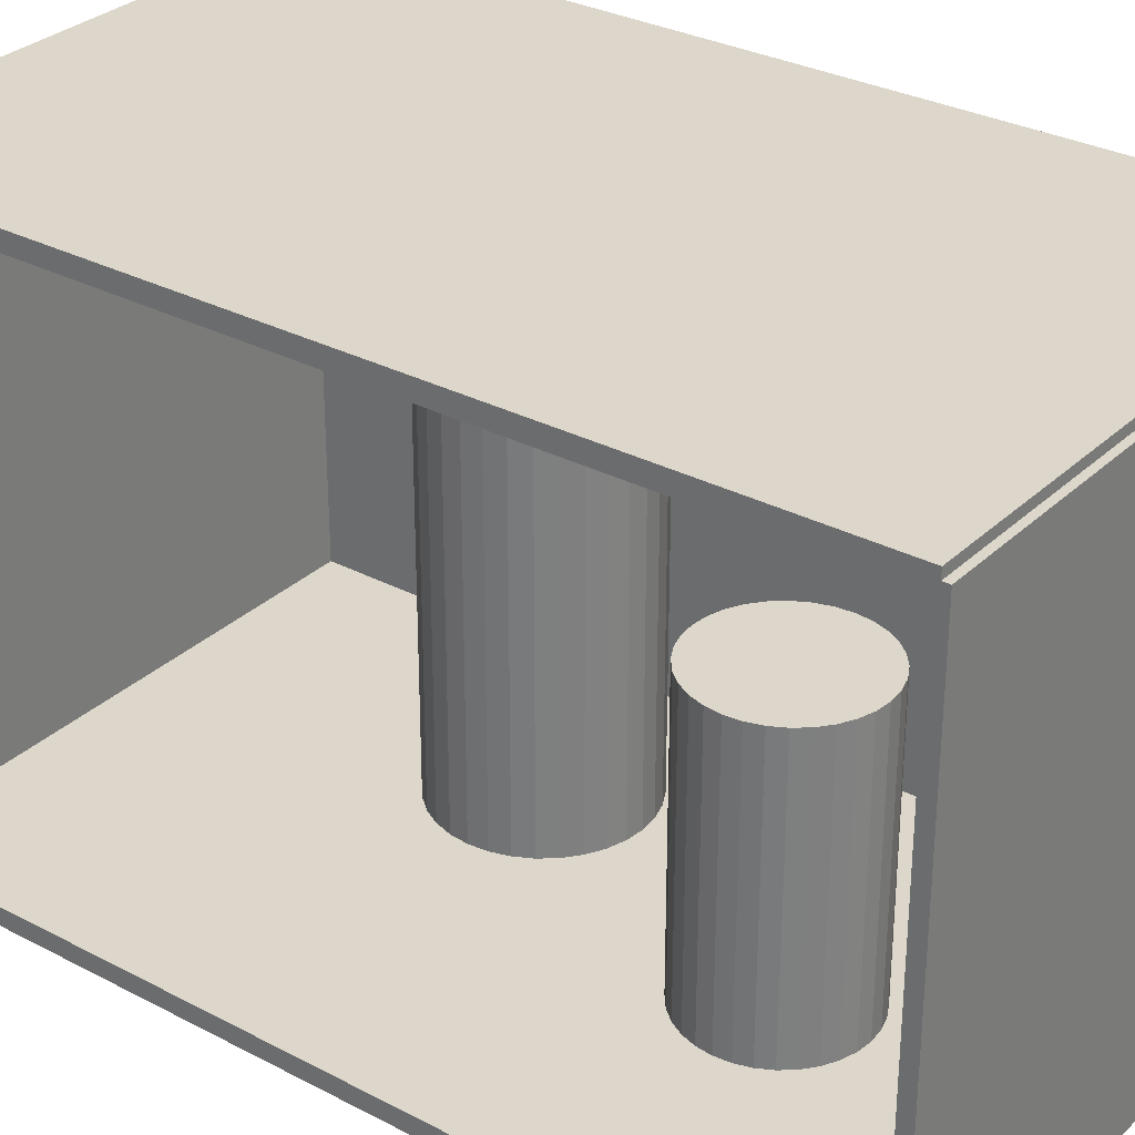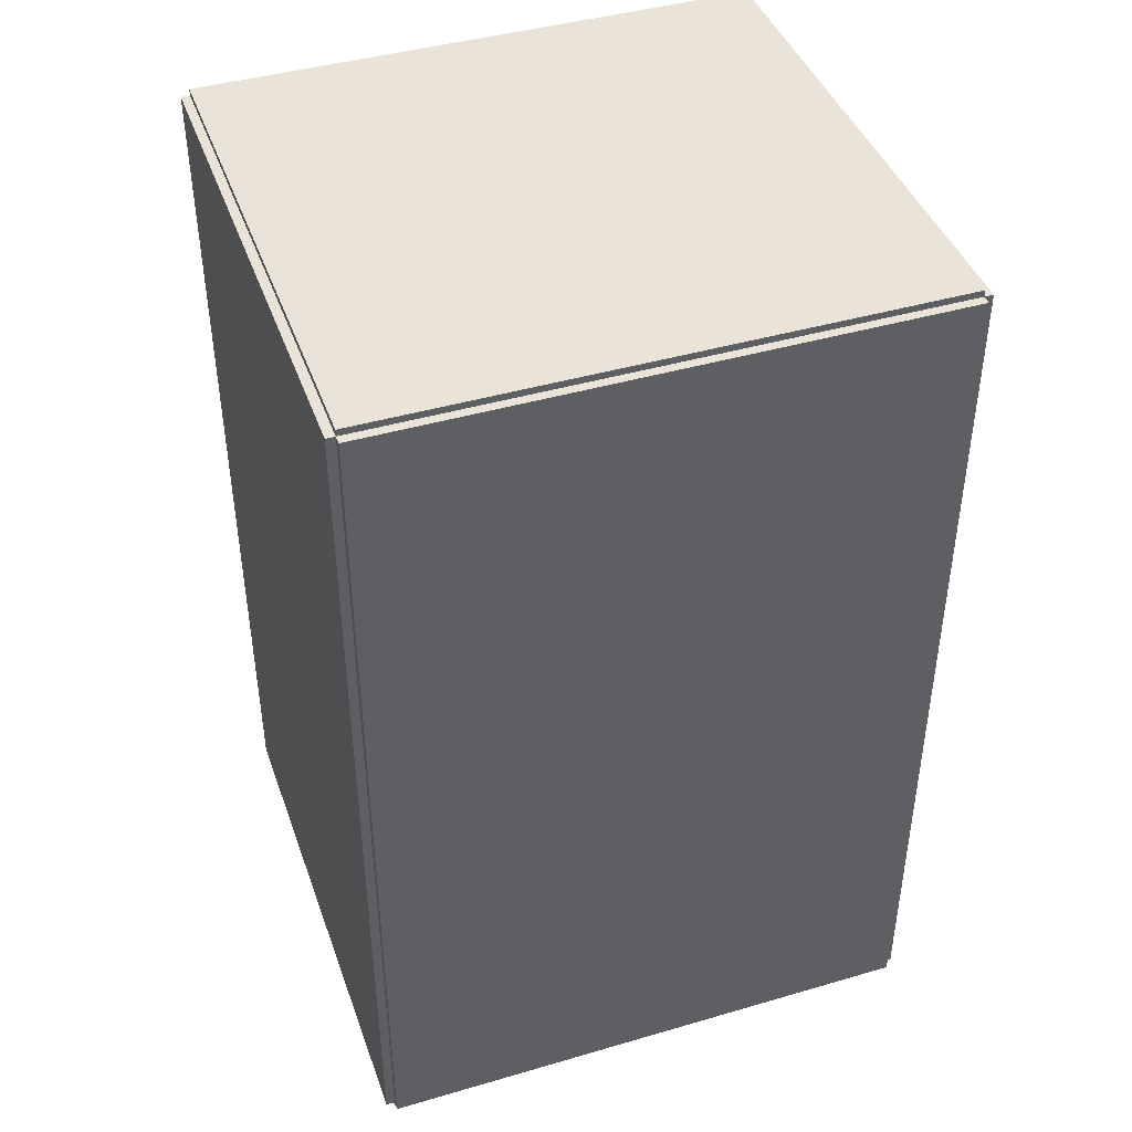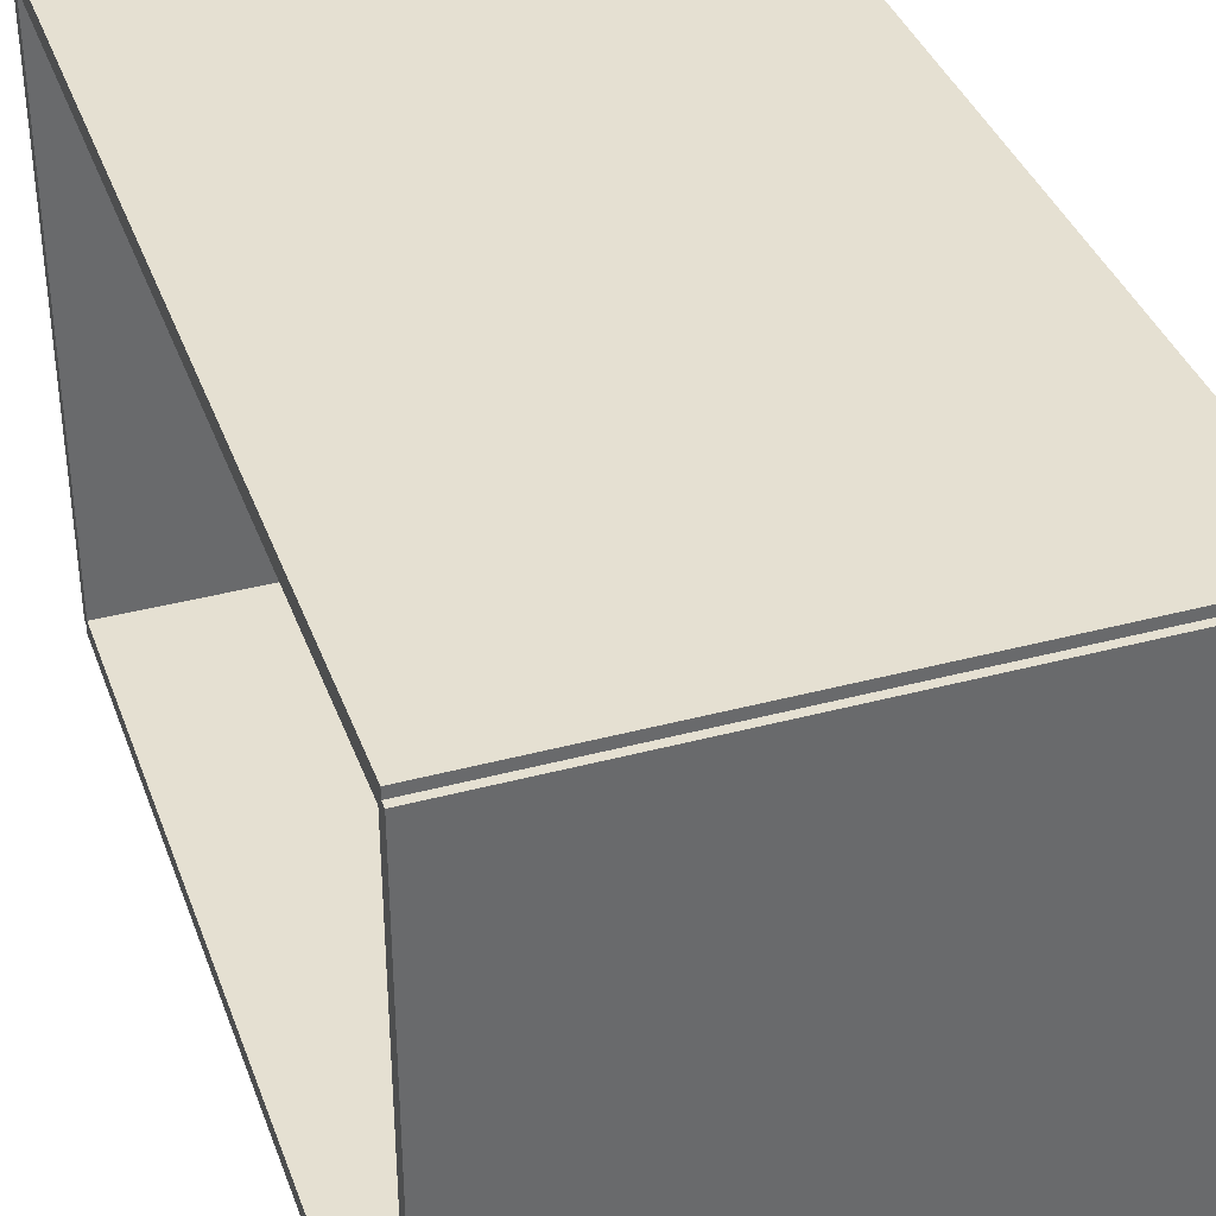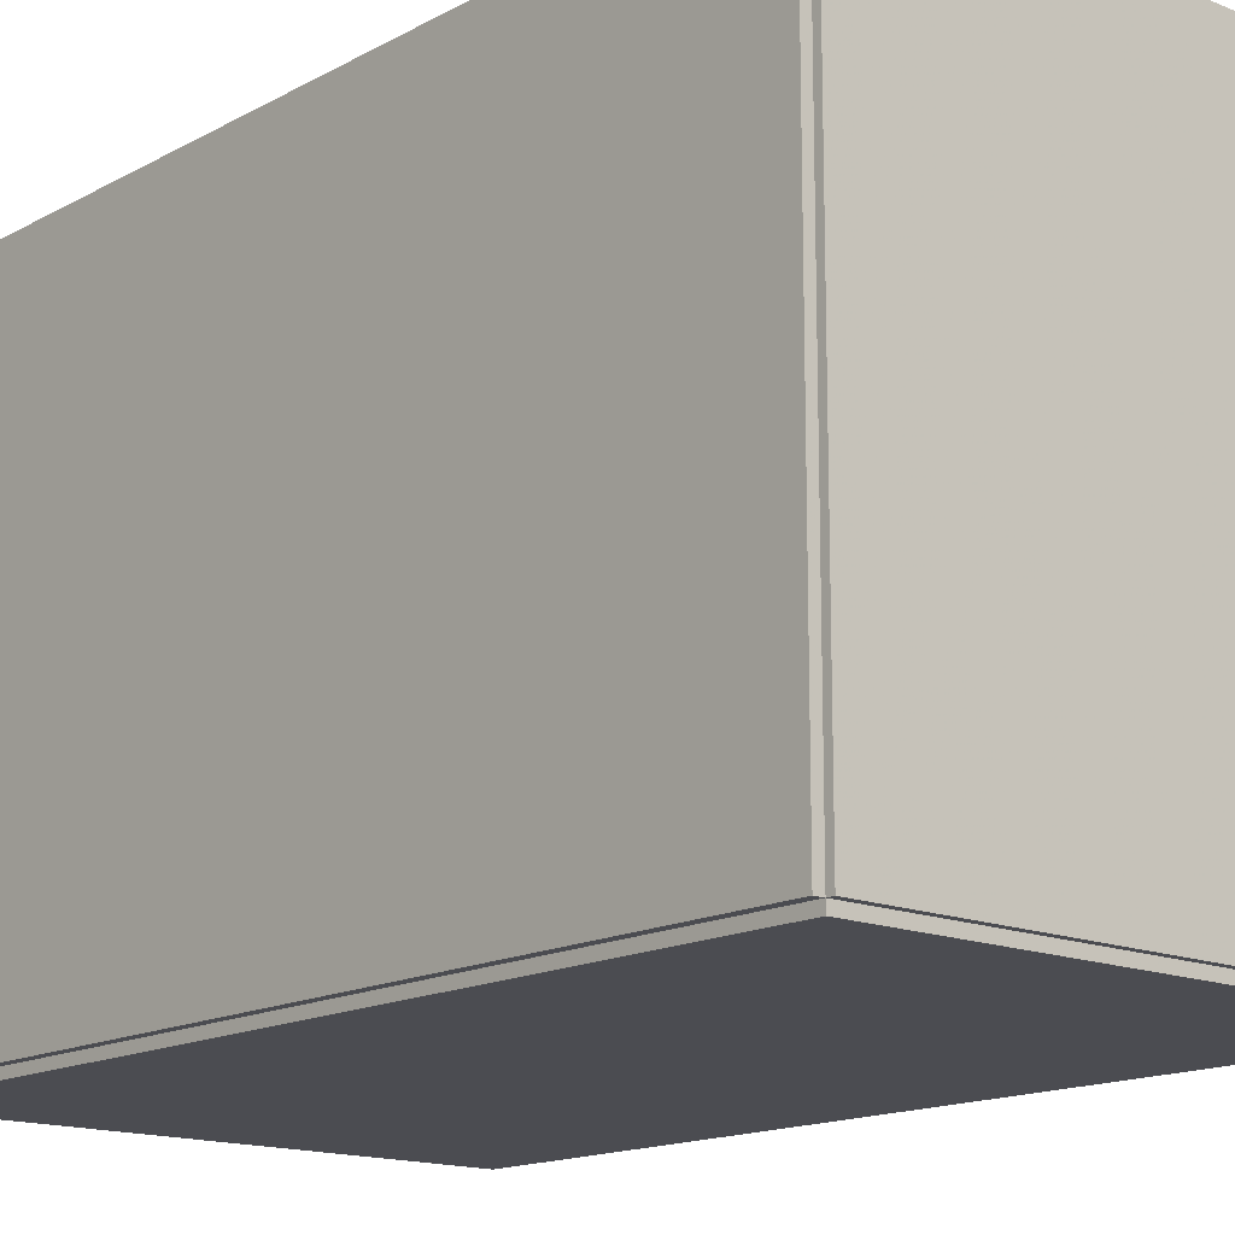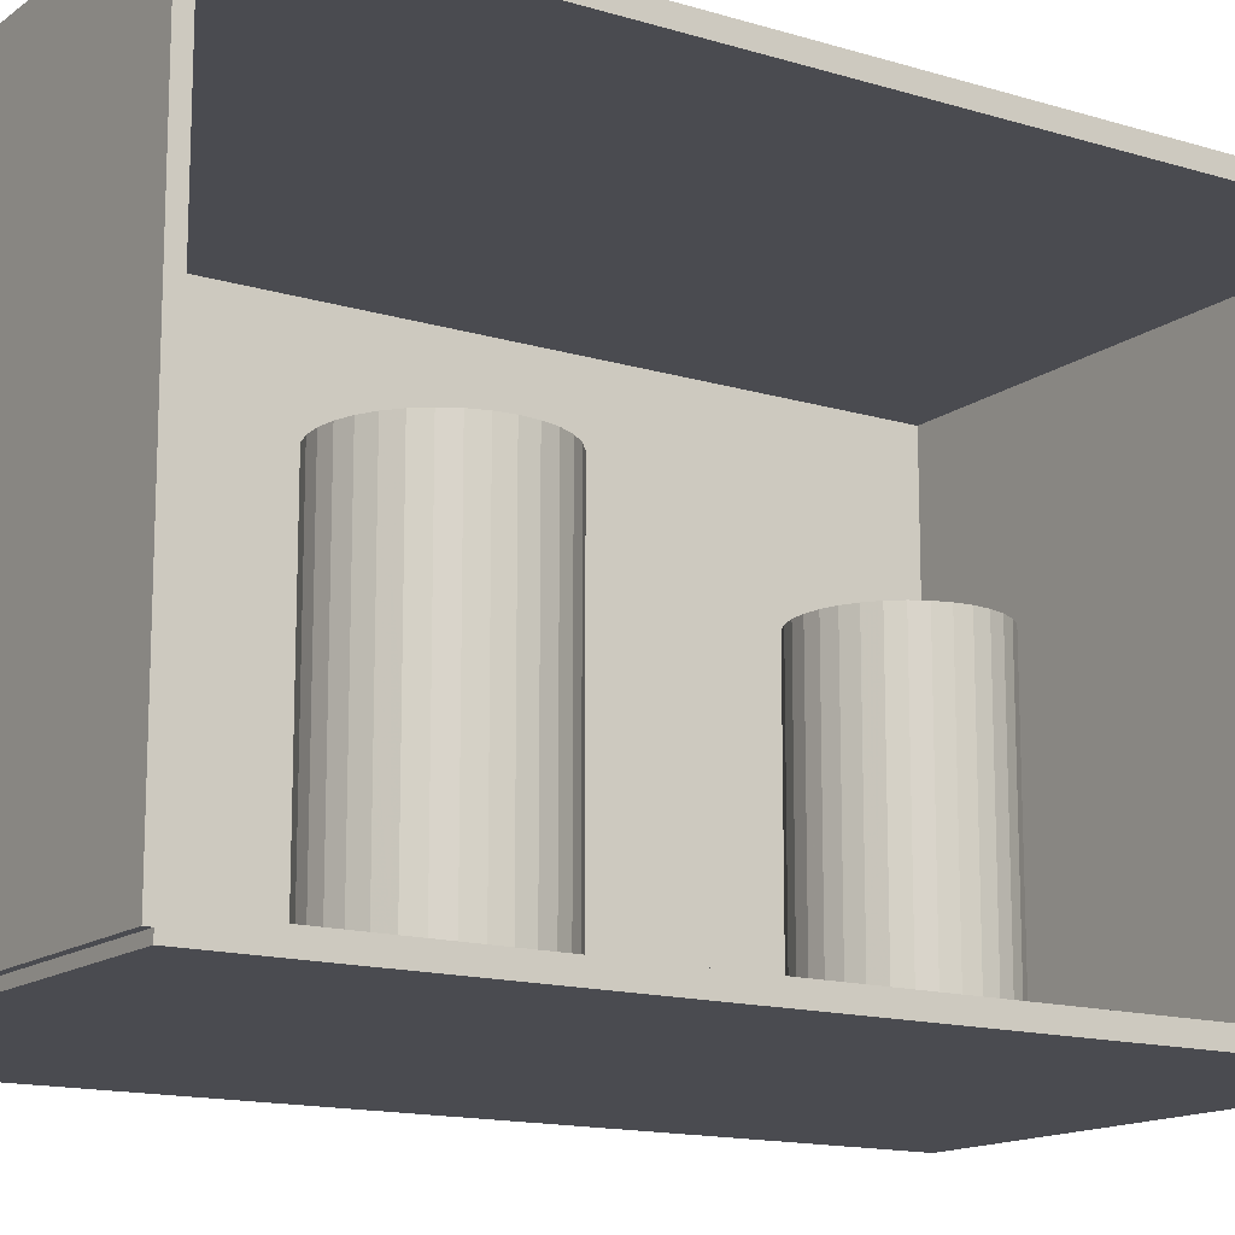
<metadata>
{"format":"obj","ext":"obj","renderer":"f3d","projection":"perspective","resolution":1024,"background":"white","views":[{"elev":30.6,"azim":127.1,"up":"+Z"},{"elev":42.8,"azim":-109.1,"up":"+Y"},{"elev":37.8,"azim":161.2,"up":"+Z"},{"elev":-15.3,"azim":-41.2,"up":"+Z"},{"elev":-14.5,"azim":56.7,"up":"+Z"}]}
</metadata>
<code>
v -0.08895 -0.1509 -0.002974
v -0.08895 -0.1509 0.002974
v -0.08895 0.1509 -0.002974
v -0.08895 0.1509 0.002974
v 0.08895 -0.1509 -0.002974
v 0.08895 -0.1509 0.002974
v 0.08895 0.1509 -0.002974
v 0.08895 0.1509 0.002974
v -0.08597 -0.1509 0
v -0.09192 -0.1509 0
v -0.08597 0.1509 0
v -0.09192 0.1509 0
v -0.08597 -0.1509 0.1875
v -0.09192 -0.1509 0.1875
v -0.08597 0.1509 0.1875
v -0.09192 0.1509 0.1875
v -0.08895 0.1487 0.1875
v -0.08895 0.1532 0.1875
v -0.08895 0.1487 0
v -0.08895 0.1532 0
v 0.08895 0.1487 0.1875
v 0.08895 0.1532 0.1875
v 0.08895 0.1487 0
v 0.08895 0.1532 0
v -0.08895 -0.1487 0
v -0.08895 -0.1532 0
v -0.08895 -0.1487 0.1875
v -0.08895 -0.1532 0.1875
v 0.08895 -0.1487 0
v 0.08895 -0.1532 0
v 0.08895 -0.1487 0.1875
v 0.08895 -0.1532 0.1875
v -0.08895 -0.1509 0.1845
v -0.08895 -0.1509 0.1905
v -0.08895 0.1509 0.1845
v -0.08895 0.1509 0.1905
v 0.08895 -0.1509 0.1845
v 0.08895 -0.1509 0.1905
v 0.08895 0.1509 0.1845
v 0.08895 0.1509 0.1905
v -0.02831 -0.02789 0.005947
v 0.002811 -0.02789 0.005947
v 0.002811 -0.02789 0.06951
v -0.02831 -0.02789 0.06951
v 0.002214 -0.02182 0.005947
v 0.002214 -0.02182 0.06951
v 0.0004428 -0.01598 0.005947
v 0.0004428 -0.01598 0.06951
v -0.002433 -0.0106 0.005947
v -0.002433 -0.0106 0.06951
v -0.006303 -0.005884 0.005947
v -0.006303 -0.005884 0.06951
v -0.01102 -0.002015 0.005947
v -0.01102 -0.002015 0.06951
v -0.0164 0.0008609 0.005947
v -0.0164 0.0008609 0.06951
v -0.02224 0.002632 0.005947
v -0.02224 0.002632 0.06951
v -0.02831 0.00323 0.005947
v -0.02831 0.00323 0.06951
v -0.03438 0.002632 0.005947
v -0.03438 0.002632 0.06951
v -0.04021 0.0008609 0.005947
v -0.04021 0.0008609 0.06951
v -0.04559 -0.002015 0.005947
v -0.04559 -0.002015 0.06951
v -0.05031 -0.005884 0.005947
v -0.05031 -0.005884 0.06951
v -0.05418 -0.0106 0.005947
v -0.05418 -0.0106 0.06951
v -0.05705 -0.01598 0.005947
v -0.05705 -0.01598 0.06951
v -0.05883 -0.02182 0.005947
v -0.05883 -0.02182 0.06951
v -0.05942 -0.02789 0.005947
v -0.05942 -0.02789 0.06951
v -0.05883 -0.03396 0.005947
v -0.05883 -0.03396 0.06951
v -0.05705 -0.0398 0.005947
v -0.05705 -0.0398 0.06951
v -0.05418 -0.04518 0.005947
v -0.05418 -0.04518 0.06951
v -0.05031 -0.04989 0.005947
v -0.05031 -0.04989 0.06951
v -0.04559 -0.05376 0.005947
v -0.04559 -0.05376 0.06951
v -0.04021 -0.05664 0.005947
v -0.04021 -0.05664 0.06951
v -0.03438 -0.05841 0.005947
v -0.03438 -0.05841 0.06951
v -0.02831 -0.05901 0.005947
v -0.02831 -0.05901 0.06951
v -0.02224 -0.05841 0.005947
v -0.02224 -0.05841 0.06951
v -0.0164 -0.05664 0.005947
v -0.0164 -0.05664 0.06951
v -0.01102 -0.05376 0.005947
v -0.01102 -0.05376 0.06951
v -0.006303 -0.04989 0.005947
v -0.006303 -0.04989 0.06951
v -0.002433 -0.04518 0.005947
v -0.002433 -0.04518 0.06951
v 0.0004428 -0.0398 0.005947
v 0.0004428 -0.0398 0.06951
v 0.002214 -0.03396 0.005947
v 0.002214 -0.03396 0.06951
v -0.02831 -0.02789 0.06951
v 0.002811 -0.02789 0.06951
v 0.002811 -0.02789 0.1331
v -0.02831 -0.02789 0.1331
v 0.002214 -0.02182 0.06951
v 0.002214 -0.02182 0.1331
v 0.0004428 -0.01598 0.06951
v 0.0004428 -0.01598 0.1331
v -0.002433 -0.0106 0.06951
v -0.002433 -0.0106 0.1331
v -0.006303 -0.005884 0.06951
v -0.006303 -0.005884 0.1331
v -0.01102 -0.002015 0.06951
v -0.01102 -0.002015 0.1331
v -0.0164 0.0008609 0.06951
v -0.0164 0.0008609 0.1331
v -0.02224 0.002632 0.06951
v -0.02224 0.002632 0.1331
v -0.02831 0.00323 0.06951
v -0.02831 0.00323 0.1331
v -0.03438 0.002632 0.06951
v -0.03438 0.002632 0.1331
v -0.04021 0.0008609 0.06951
v -0.04021 0.0008609 0.1331
v -0.04559 -0.002015 0.06951
v -0.04559 -0.002015 0.1331
v -0.05031 -0.005884 0.06951
v -0.05031 -0.005884 0.1331
v -0.05418 -0.0106 0.06951
v -0.05418 -0.0106 0.1331
v -0.05705 -0.01598 0.06951
v -0.05705 -0.01598 0.1331
v -0.05883 -0.02182 0.06951
v -0.05883 -0.02182 0.1331
v -0.05942 -0.02789 0.06951
v -0.05942 -0.02789 0.1331
v -0.05883 -0.03396 0.06951
v -0.05883 -0.03396 0.1331
v -0.05705 -0.0398 0.06951
v -0.05705 -0.0398 0.1331
v -0.05418 -0.04518 0.06951
v -0.05418 -0.04518 0.1331
v -0.05031 -0.04989 0.06951
v -0.05031 -0.04989 0.1331
v -0.04559 -0.05376 0.06951
v -0.04559 -0.05376 0.1331
v -0.04021 -0.05664 0.06951
v -0.04021 -0.05664 0.1331
v -0.03438 -0.05841 0.06951
v -0.03438 -0.05841 0.1331
v -0.02831 -0.05901 0.06951
v -0.02831 -0.05901 0.1331
v -0.02224 -0.05841 0.06951
v -0.02224 -0.05841 0.1331
v -0.0164 -0.05664 0.06951
v -0.0164 -0.05664 0.1331
v -0.01102 -0.05376 0.06951
v -0.01102 -0.05376 0.1331
v -0.006303 -0.04989 0.06951
v -0.006303 -0.04989 0.1331
v -0.002433 -0.04518 0.06951
v -0.002433 -0.04518 0.1331
v 0.0004428 -0.0398 0.06951
v 0.0004428 -0.0398 0.1331
v 0.002214 -0.03396 0.06951
v 0.002214 -0.03396 0.1331
v 0.008099 0.06827 0.005947
v 0.03422 0.06827 0.005947
v 0.03422 0.06827 0.0985
v 0.008099 0.06827 0.0985
v 0.03372 0.07336 0.005947
v 0.03372 0.07336 0.0985
v 0.03223 0.07826 0.005947
v 0.03223 0.07826 0.0985
v 0.02982 0.08278 0.005947
v 0.02982 0.08278 0.0985
v 0.02657 0.08673 0.005947
v 0.02657 0.08673 0.0985
v 0.02261 0.08998 0.005947
v 0.02261 0.08998 0.0985
v 0.01809 0.0924 0.005947
v 0.01809 0.0924 0.0985
v 0.01319 0.09388 0.005947
v 0.01319 0.09388 0.0985
v 0.008099 0.09438 0.005947
v 0.008099 0.09438 0.0985
v 0.003003 0.09388 0.005947
v 0.003003 0.09388 0.0985
v -0.001896 0.0924 0.005947
v -0.001896 0.0924 0.0985
v -0.006412 0.08998 0.005947
v -0.006412 0.08998 0.0985
v -0.01037 0.08673 0.005947
v -0.01037 0.08673 0.0985
v -0.01362 0.08278 0.005947
v -0.01362 0.08278 0.0985
v -0.01603 0.07826 0.005947
v -0.01603 0.07826 0.0985
v -0.01752 0.07336 0.005947
v -0.01752 0.07336 0.0985
v -0.01802 0.06827 0.005947
v -0.01802 0.06827 0.0985
v -0.01752 0.06317 0.005947
v -0.01752 0.06317 0.0985
v -0.01603 0.05827 0.005947
v -0.01603 0.05827 0.0985
v -0.01362 0.05376 0.005947
v -0.01362 0.05376 0.0985
v -0.01037 0.0498 0.005947
v -0.01037 0.0498 0.0985
v -0.006412 0.04655 0.005947
v -0.006412 0.04655 0.0985
v -0.001896 0.04414 0.005947
v -0.001896 0.04414 0.0985
v 0.003003 0.04265 0.005947
v 0.003003 0.04265 0.0985
v 0.008099 0.04215 0.005947
v 0.008099 0.04215 0.0985
v 0.01319 0.04265 0.005947
v 0.01319 0.04265 0.0985
v 0.01809 0.04414 0.005947
v 0.01809 0.04414 0.0985
v 0.02261 0.04655 0.005947
v 0.02261 0.04655 0.0985
v 0.02657 0.0498 0.005947
v 0.02657 0.0498 0.0985
v 0.02982 0.05376 0.005947
v 0.02982 0.05376 0.0985
v 0.03223 0.05827 0.005947
v 0.03223 0.05827 0.0985
v 0.03372 0.06317 0.005947
v 0.03372 0.06317 0.0985
f 2 4 1
f 5 2 1
f 1 4 3
f 3 5 1
f 2 8 4
f 6 2 5
f 6 8 2
f 4 8 3
f 7 5 3
f 3 8 7
f 7 6 5
f 8 6 7
f 10 12 9
f 13 10 9
f 9 12 11
f 11 13 9
f 10 16 12
f 14 10 13
f 14 16 10
f 12 16 11
f 15 13 11
f 11 16 15
f 15 14 13
f 16 14 15
f 18 20 17
f 21 18 17
f 17 20 19
f 19 21 17
f 18 24 20
f 22 18 21
f 22 24 18
f 20 24 19
f 23 21 19
f 19 24 23
f 23 22 21
f 24 22 23
f 26 28 25
f 29 26 25
f 25 28 27
f 27 29 25
f 26 32 28
f 30 26 29
f 30 32 26
f 28 32 27
f 31 29 27
f 27 32 31
f 31 30 29
f 32 30 31
f 34 36 33
f 37 34 33
f 33 36 35
f 35 37 33
f 34 40 36
f 38 34 37
f 38 40 34
f 36 40 35
f 39 37 35
f 35 40 39
f 39 38 37
f 40 38 39
f 42 41 45
f 42 45 43
f 43 45 46
f 43 46 44
f 45 41 47
f 45 47 46
f 46 47 48
f 46 48 44
f 47 41 49
f 47 49 48
f 48 49 50
f 48 50 44
f 49 41 51
f 49 51 50
f 50 51 52
f 50 52 44
f 51 41 53
f 51 53 52
f 52 53 54
f 52 54 44
f 53 41 55
f 53 55 54
f 54 55 56
f 54 56 44
f 55 41 57
f 55 57 56
f 56 57 58
f 56 58 44
f 57 41 59
f 57 59 58
f 58 59 60
f 58 60 44
f 59 41 61
f 59 61 60
f 60 61 62
f 60 62 44
f 61 41 63
f 61 63 62
f 62 63 64
f 62 64 44
f 63 41 65
f 63 65 64
f 64 65 66
f 64 66 44
f 65 41 67
f 65 67 66
f 66 67 68
f 66 68 44
f 67 41 69
f 67 69 68
f 68 69 70
f 68 70 44
f 69 41 71
f 69 71 70
f 70 71 72
f 70 72 44
f 71 41 73
f 71 73 72
f 72 73 74
f 72 74 44
f 73 41 75
f 73 75 74
f 74 75 76
f 74 76 44
f 75 41 77
f 75 77 76
f 76 77 78
f 76 78 44
f 77 41 79
f 77 79 78
f 78 79 80
f 78 80 44
f 79 41 81
f 79 81 80
f 80 81 82
f 80 82 44
f 81 41 83
f 81 83 82
f 82 83 84
f 82 84 44
f 83 41 85
f 83 85 84
f 84 85 86
f 84 86 44
f 85 41 87
f 85 87 86
f 86 87 88
f 86 88 44
f 87 41 89
f 87 89 88
f 88 89 90
f 88 90 44
f 89 41 91
f 89 91 90
f 90 91 92
f 90 92 44
f 91 41 93
f 91 93 92
f 92 93 94
f 92 94 44
f 93 41 95
f 93 95 94
f 94 95 96
f 94 96 44
f 95 41 97
f 95 97 96
f 96 97 98
f 96 98 44
f 97 41 99
f 97 99 98
f 98 99 100
f 98 100 44
f 99 41 101
f 99 101 100
f 100 101 102
f 100 102 44
f 101 41 103
f 101 103 102
f 102 103 104
f 102 104 44
f 103 41 105
f 103 105 104
f 104 105 106
f 104 106 44
f 105 41 42
f 105 42 106
f 106 42 43
f 106 43 44
f 108 107 111
f 108 111 109
f 109 111 112
f 109 112 110
f 111 107 113
f 111 113 112
f 112 113 114
f 112 114 110
f 113 107 115
f 113 115 114
f 114 115 116
f 114 116 110
f 115 107 117
f 115 117 116
f 116 117 118
f 116 118 110
f 117 107 119
f 117 119 118
f 118 119 120
f 118 120 110
f 119 107 121
f 119 121 120
f 120 121 122
f 120 122 110
f 121 107 123
f 121 123 122
f 122 123 124
f 122 124 110
f 123 107 125
f 123 125 124
f 124 125 126
f 124 126 110
f 125 107 127
f 125 127 126
f 126 127 128
f 126 128 110
f 127 107 129
f 127 129 128
f 128 129 130
f 128 130 110
f 129 107 131
f 129 131 130
f 130 131 132
f 130 132 110
f 131 107 133
f 131 133 132
f 132 133 134
f 132 134 110
f 133 107 135
f 133 135 134
f 134 135 136
f 134 136 110
f 135 107 137
f 135 137 136
f 136 137 138
f 136 138 110
f 137 107 139
f 137 139 138
f 138 139 140
f 138 140 110
f 139 107 141
f 139 141 140
f 140 141 142
f 140 142 110
f 141 107 143
f 141 143 142
f 142 143 144
f 142 144 110
f 143 107 145
f 143 145 144
f 144 145 146
f 144 146 110
f 145 107 147
f 145 147 146
f 146 147 148
f 146 148 110
f 147 107 149
f 147 149 148
f 148 149 150
f 148 150 110
f 149 107 151
f 149 151 150
f 150 151 152
f 150 152 110
f 151 107 153
f 151 153 152
f 152 153 154
f 152 154 110
f 153 107 155
f 153 155 154
f 154 155 156
f 154 156 110
f 155 107 157
f 155 157 156
f 156 157 158
f 156 158 110
f 157 107 159
f 157 159 158
f 158 159 160
f 158 160 110
f 159 107 161
f 159 161 160
f 160 161 162
f 160 162 110
f 161 107 163
f 161 163 162
f 162 163 164
f 162 164 110
f 163 107 165
f 163 165 164
f 164 165 166
f 164 166 110
f 165 107 167
f 165 167 166
f 166 167 168
f 166 168 110
f 167 107 169
f 167 169 168
f 168 169 170
f 168 170 110
f 169 107 171
f 169 171 170
f 170 171 172
f 170 172 110
f 171 107 108
f 171 108 172
f 172 108 109
f 172 109 110
f 174 173 177
f 174 177 175
f 175 177 178
f 175 178 176
f 177 173 179
f 177 179 178
f 178 179 180
f 178 180 176
f 179 173 181
f 179 181 180
f 180 181 182
f 180 182 176
f 181 173 183
f 181 183 182
f 182 183 184
f 182 184 176
f 183 173 185
f 183 185 184
f 184 185 186
f 184 186 176
f 185 173 187
f 185 187 186
f 186 187 188
f 186 188 176
f 187 173 189
f 187 189 188
f 188 189 190
f 188 190 176
f 189 173 191
f 189 191 190
f 190 191 192
f 190 192 176
f 191 173 193
f 191 193 192
f 192 193 194
f 192 194 176
f 193 173 195
f 193 195 194
f 194 195 196
f 194 196 176
f 195 173 197
f 195 197 196
f 196 197 198
f 196 198 176
f 197 173 199
f 197 199 198
f 198 199 200
f 198 200 176
f 199 173 201
f 199 201 200
f 200 201 202
f 200 202 176
f 201 173 203
f 201 203 202
f 202 203 204
f 202 204 176
f 203 173 205
f 203 205 204
f 204 205 206
f 204 206 176
f 205 173 207
f 205 207 206
f 206 207 208
f 206 208 176
f 207 173 209
f 207 209 208
f 208 209 210
f 208 210 176
f 209 173 211
f 209 211 210
f 210 211 212
f 210 212 176
f 211 173 213
f 211 213 212
f 212 213 214
f 212 214 176
f 213 173 215
f 213 215 214
f 214 215 216
f 214 216 176
f 215 173 217
f 215 217 216
f 216 217 218
f 216 218 176
f 217 173 219
f 217 219 218
f 218 219 220
f 218 220 176
f 219 173 221
f 219 221 220
f 220 221 222
f 220 222 176
f 221 173 223
f 221 223 222
f 222 223 224
f 222 224 176
f 223 173 225
f 223 225 224
f 224 225 226
f 224 226 176
f 225 173 227
f 225 227 226
f 226 227 228
f 226 228 176
f 227 173 229
f 227 229 228
f 228 229 230
f 228 230 176
f 229 173 231
f 229 231 230
f 230 231 232
f 230 232 176
f 231 173 233
f 231 233 232
f 232 233 234
f 232 234 176
f 233 173 235
f 233 235 234
f 234 235 236
f 234 236 176
f 235 173 237
f 235 237 236
f 236 237 238
f 236 238 176
f 237 173 174
f 237 174 238
f 238 174 175
f 238 175 176

</code>
